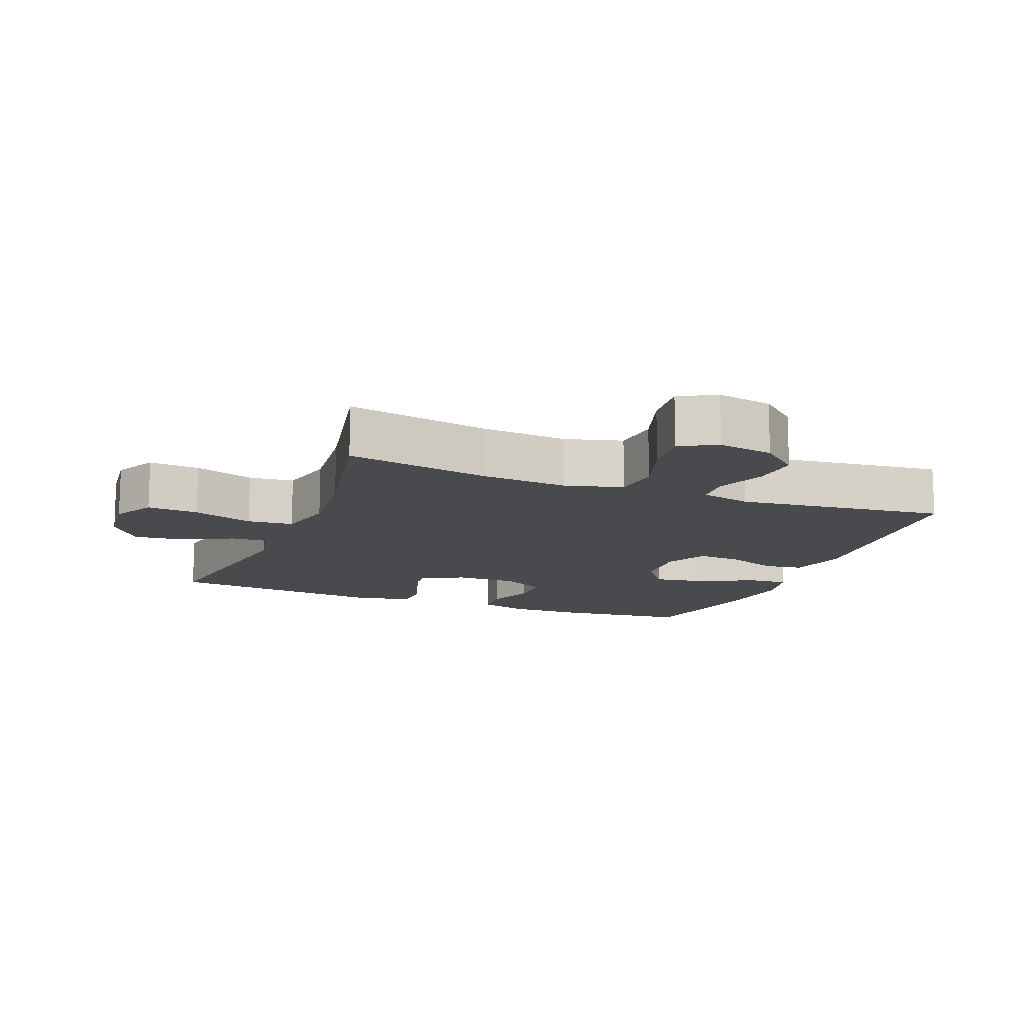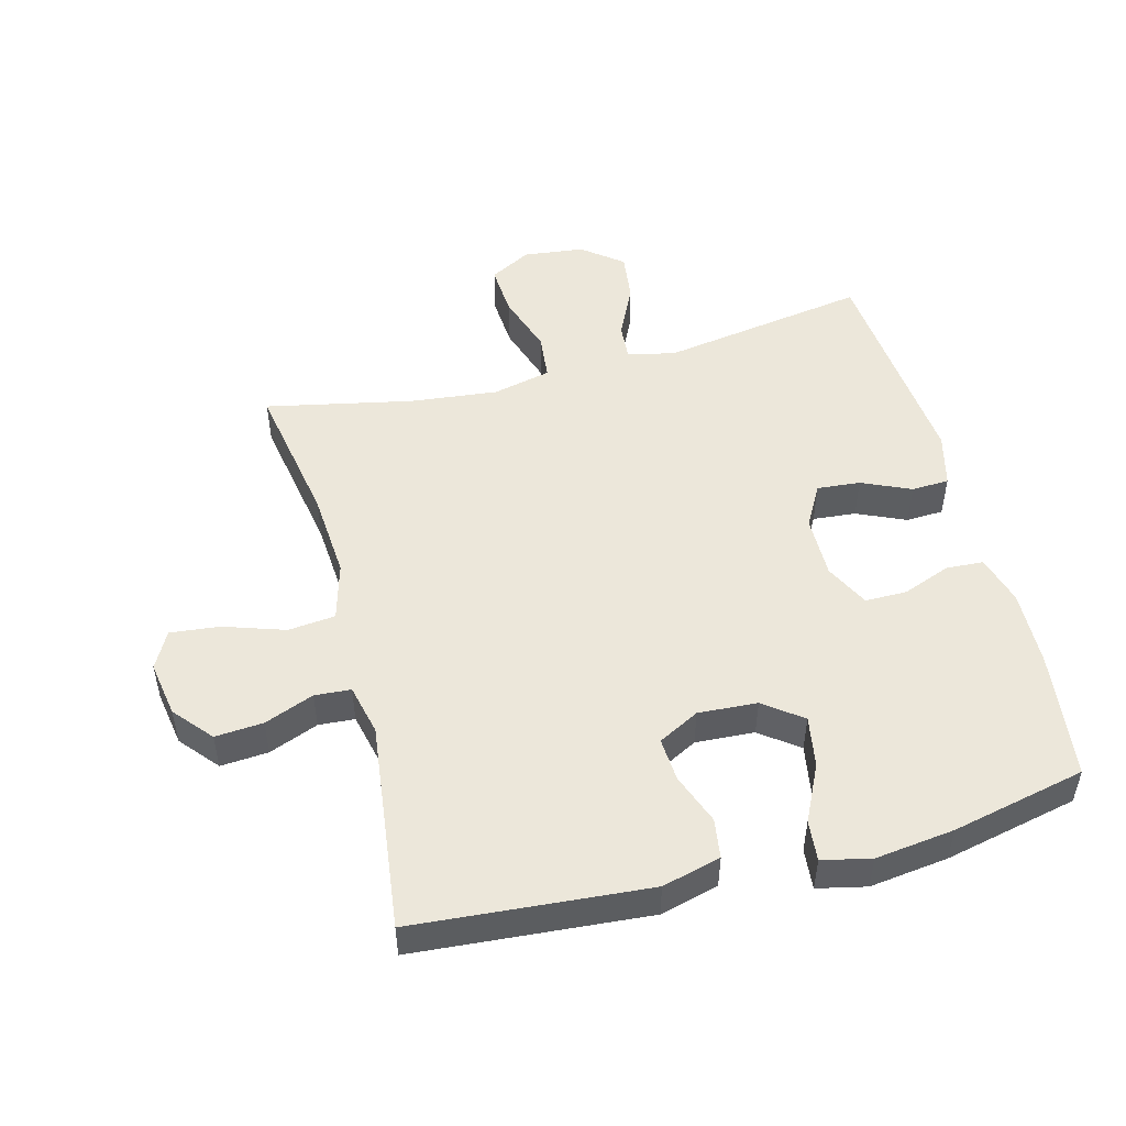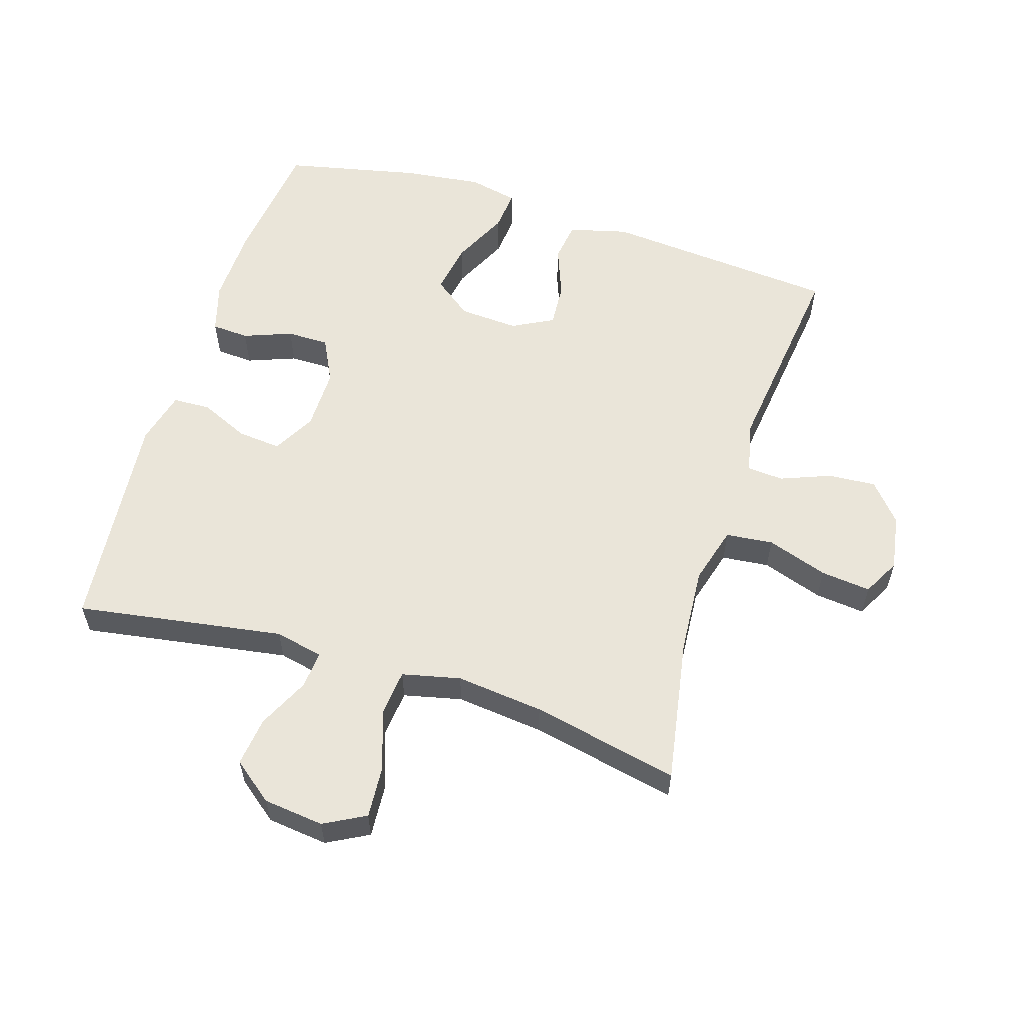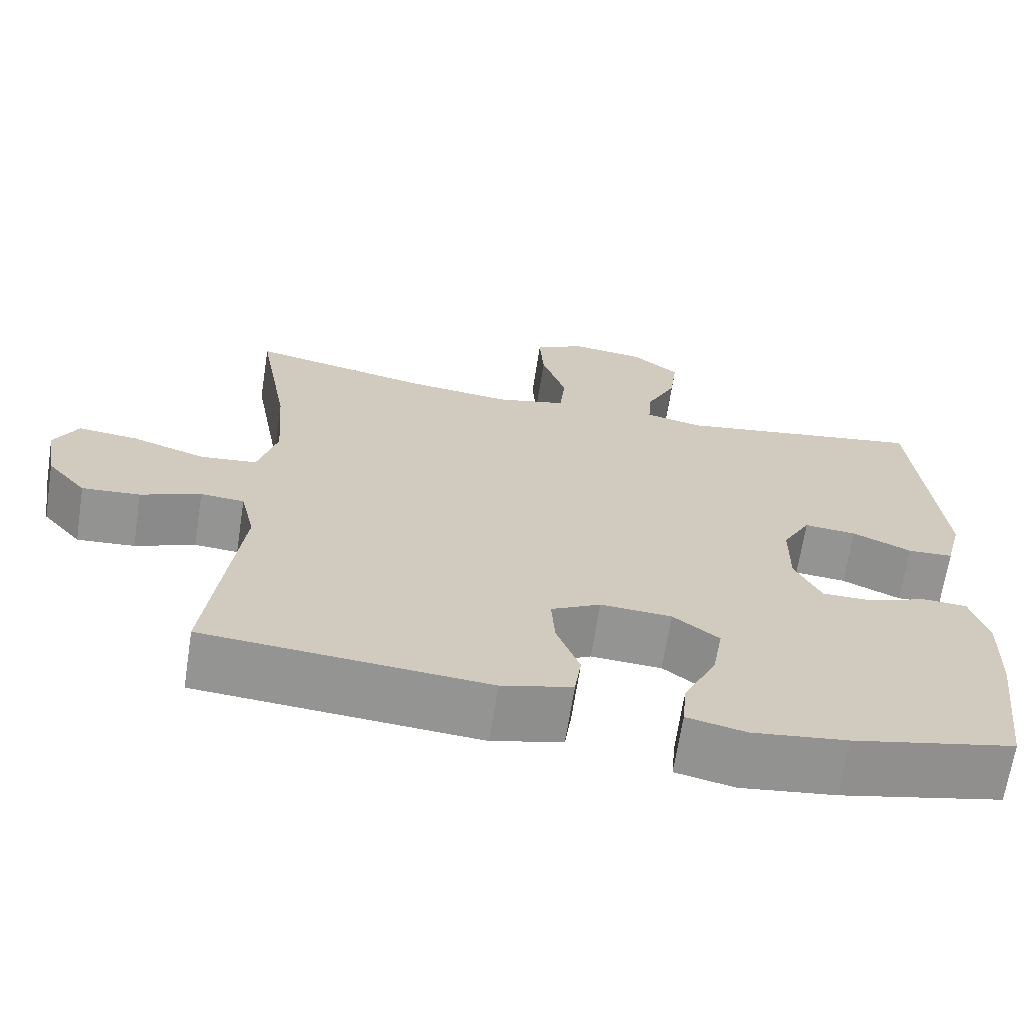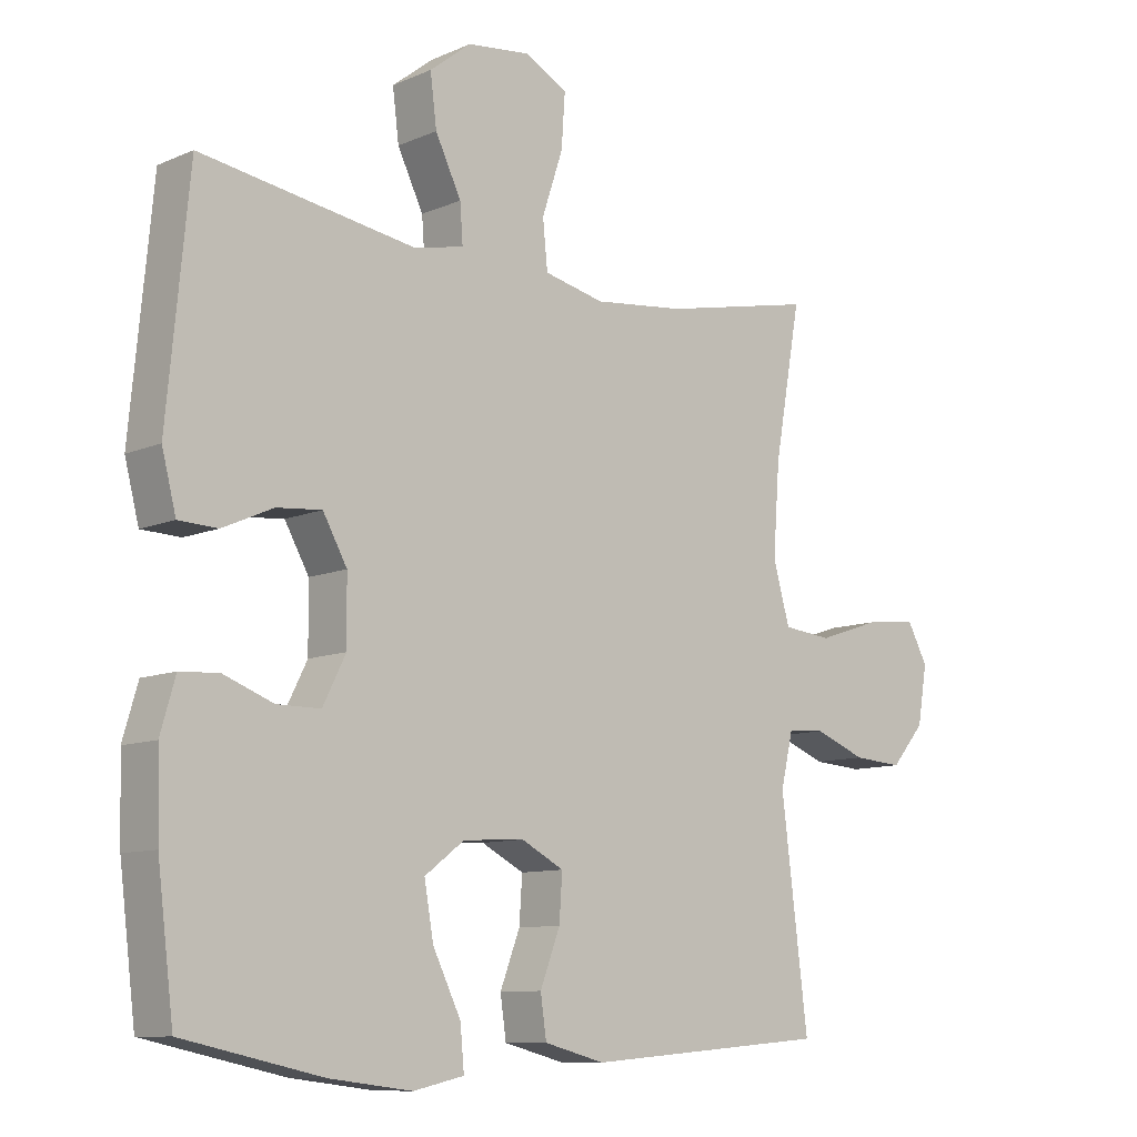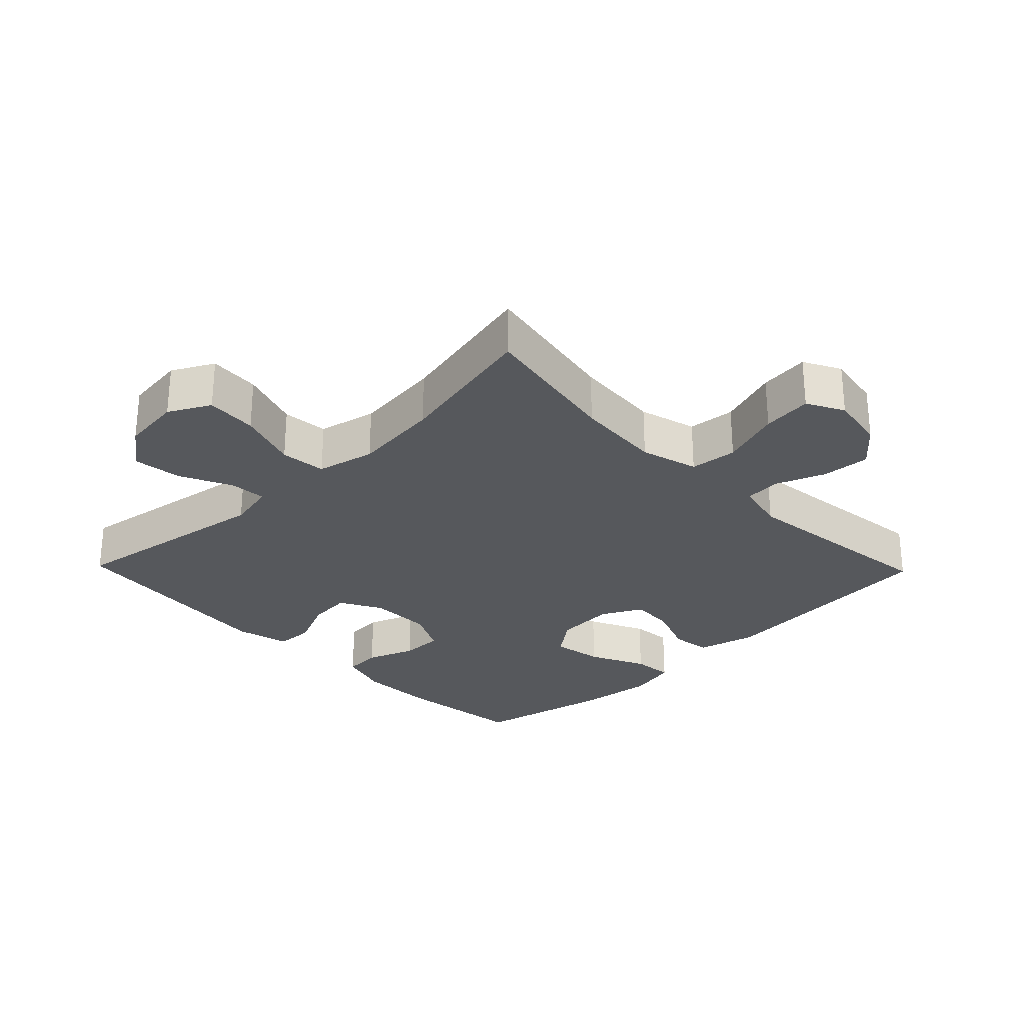
<metadata>
{"format":"obj","ext":"obj","renderer":"f3d","projection":"perspective","resolution":1024,"background":"white","views":[{"elev":-13.4,"azim":68.4,"up":"+Y"},{"elev":50.7,"azim":165.3,"up":"+Y"},{"elev":58.2,"azim":17.4,"up":"+Y"},{"elev":-67.0,"azim":171.2,"up":"+Z"},{"elev":-9.8,"azim":-42.0,"up":"+Z"},{"elev":-28.2,"azim":44.1,"up":"+Y"}]}
</metadata>
<code>
o path188_path188.001
v -0.3112 0.0375 -0.5626
v -0.187 0.0375 -0.5781
v -0.1103 0.0375 -0.561
v -0.1161 0.0375 -0.4971
v -0.1588 0.0375 -0.4092
v -0.1725 0.0375 -0.3292
v -0.1126 0.0375 -0.2839
v -0.01946 0.0375 -0.2784
v 0.04514 0.0375 -0.3124
v 0.04057 0.0375 -0.381
v 0.01038 0.0375 -0.4605
v 0.01921 0.0375 -0.5225
v 0.1114 0.0375 -0.5464
v 0.4798 0.0375 -0.5165
v 0.4395 0.0375 -0.1893
v 0.458 0.0375 -0.1094
v 0.5148 0.0375 -0.1053
v 0.593 0.0375 -0.1359
v 0.6685 0.0375 -0.1414
v 0.7196 0.0375 -0.0817
v 0.7343 0.0375 0.005713
v 0.7033 0.0375 0.06374
v 0.6249 0.0375 0.05531
v 0.5294 0.0375 0.02347
v 0.455 0.0375 0.03126
v 0.4296 0.0375 0.1218
v 0.4395 0.0375 0.2582
v 0.4798 0.0375 0.4852
v 0.2494 0.0375 0.437
v 0.1109 0.0375 0.4219
v 0.01945 0.0375 0.443
v 0.01206 0.0375 0.5151
v 0.04383 0.0375 0.6106
v 0.04925 0.0375 0.6912
v -0.01594 0.0375 0.7262
v -0.1111 0.0375 0.7152
v -0.1742 0.0375 0.6659
v -0.1645 0.0375 0.5889
v -0.1252 0.0375 0.5078
v -0.1209 0.0375 0.4495
v -0.1961 0.0375 0.4331
v -0.5221 0.0375 0.4852
v -0.5555 0.0375 0.1365
v -0.534 0.0375 0.05233
v -0.4751 0.0375 0.04974
v -0.3982 0.0375 0.08393
v -0.3302 0.0375 0.09004
v -0.2935 0.0375 0.02414
v -0.2926 0.0375 -0.07387
v -0.3274 0.0375 -0.1431
v -0.3935 0.0375 -0.1431
v -0.469 0.0375 -0.1143
v -0.5276 0.0375 -0.1178
v -0.5502 0.0375 -0.1956
v -0.5466 0.0375 -0.3157
v -0.5221 0.0375 -0.5165
v -0.3112 -0.0375 -0.5626
v -0.187 -0.0375 -0.5781
v -0.1103 -0.0375 -0.561
v -0.1161 -0.0375 -0.4971
v -0.1588 -0.0375 -0.4092
v -0.1725 -0.0375 -0.3292
v -0.1126 -0.0375 -0.2839
v -0.01946 -0.0375 -0.2784
v 0.04514 -0.0375 -0.3124
v 0.04057 -0.0375 -0.381
v 0.01038 -0.0375 -0.4605
v 0.01921 -0.0375 -0.5225
v 0.1114 -0.0375 -0.5464
v 0.4798 -0.0375 -0.5165
v 0.4395 -0.0375 -0.1893
v 0.458 -0.0375 -0.1094
v 0.5148 -0.0375 -0.1053
v 0.593 -0.0375 -0.1359
v 0.6685 -0.0375 -0.1414
v 0.7196 -0.0375 -0.0817
v 0.7343 -0.0375 0.005713
v 0.7033 -0.0375 0.06374
v 0.6249 -0.0375 0.05531
v 0.5294 -0.0375 0.02347
v 0.455 -0.0375 0.03126
v 0.4296 -0.0375 0.1218
v 0.4395 -0.0375 0.2582
v 0.4798 -0.0375 0.4852
v 0.2494 -0.0375 0.437
v 0.1109 -0.0375 0.4219
v 0.01945 -0.0375 0.443
v 0.01206 -0.0375 0.5151
v 0.04383 -0.0375 0.6106
v 0.04925 -0.0375 0.6912
v -0.01594 -0.0375 0.7262
v -0.1111 -0.0375 0.7152
v -0.1742 -0.0375 0.6659
v -0.1645 -0.0375 0.5889
v -0.1252 -0.0375 0.5078
v -0.1209 -0.0375 0.4495
v -0.1961 -0.0375 0.4331
v -0.5221 -0.0375 0.4852
v -0.5555 -0.0375 0.1365
v -0.534 -0.0375 0.05233
v -0.4751 -0.0375 0.04974
v -0.3982 -0.0375 0.08393
v -0.3302 -0.0375 0.09004
v -0.2935 -0.0375 0.02414
v -0.2926 -0.0375 -0.07387
v -0.3274 -0.0375 -0.1431
v -0.3935 -0.0375 -0.1431
v -0.469 -0.0375 -0.1143
v -0.5276 -0.0375 -0.1178
v -0.5502 -0.0375 -0.1956
v -0.5466 -0.0375 -0.3157
v -0.5221 -0.0375 -0.5165
v -0.3112 0.0375 -0.5626
v -0.187 0.0375 -0.5781
v -0.1103 0.0375 -0.561
v -0.1103 0.0375 -0.561
v -0.1161 0.0375 -0.4971
v 0.01921 0.0375 -0.5225
v 0.01921 0.0375 -0.5225
v 0.1114 0.0375 -0.5464
v 0.01038 0.0375 -0.4605
v -0.5221 0.0375 -0.5165
v -0.5221 0.0375 -0.5165
v 0.4798 0.0375 -0.5165
v 0.4798 0.0375 -0.5165
v -0.1588 0.0375 -0.4092
v 0.04057 0.0375 -0.381
v -0.5466 0.0375 -0.3157
v -0.1725 0.0375 -0.3292
v -0.1725 0.0375 -0.3292
v 0.04514 0.0375 -0.3124
v 0.04514 0.0375 -0.3124
v -0.1126 0.0375 -0.2839
v -0.5502 0.0375 -0.1956
v -0.01946 0.0375 -0.2784
v 0.4395 0.0375 -0.1893
v -0.5276 0.0375 -0.1178
v -0.5276 0.0375 -0.1178
v -0.3274 0.0375 -0.1431
v -0.3274 0.0375 -0.1431
v -0.3935 0.0375 -0.1431
v 0.458 0.0375 -0.1094
v 0.458 0.0375 -0.1094
v -0.2926 0.0375 -0.07387
v -0.469 0.0375 -0.1143
v 0.593 0.0375 -0.1359
v 0.6685 0.0375 -0.1414
v 0.7196 0.0375 -0.0817
v 0.5148 0.0375 -0.1053
v 0.7343 0.0375 0.005713
v -0.2935 0.0375 0.02414
v 0.7033 0.0375 0.06374
v 0.7033 0.0375 0.06374
v 0.5294 0.0375 0.02347
v 0.455 0.0375 0.03126
v 0.455 0.0375 0.03126
v 0.6249 0.0375 0.05531
v -0.3302 0.0375 0.09004
v -0.3302 0.0375 0.09004
v 0.4296 0.0375 0.1218
v -0.534 0.0375 0.05233
v -0.534 0.0375 0.05233
v -0.4751 0.0375 0.04974
v -0.3982 0.0375 0.08393
v -0.5555 0.0375 0.1365
v 0.4395 0.0375 0.2582
v -0.5221 0.0375 0.4852
v -0.5221 0.0375 0.4852
v 0.1109 0.0375 0.4219
v 0.01945 0.0375 0.443
v 0.01945 0.0375 0.443
v 0.2494 0.0375 0.437
v -0.1209 0.0375 0.4495
v -0.1209 0.0375 0.4495
v -0.1961 0.0375 0.4331
v 0.01206 0.0375 0.5151
v -0.1252 0.0375 0.5078
v 0.4798 0.0375 0.4852
v 0.4798 0.0375 0.4852
v -0.1645 0.0375 0.5889
v 0.04383 0.0375 0.6106
v -0.1742 0.0375 0.6659
v 0.04925 0.0375 0.6912
v 0.04925 0.0375 0.6912
v -0.1111 0.0375 0.7152
v -0.01594 0.0375 0.7262
v -0.3112 -0.0375 -0.5626
v -0.187 -0.0375 -0.5781
v -0.1103 -0.0375 -0.561
v -0.1103 -0.0375 -0.561
v -0.1161 -0.0375 -0.4971
v 0.01921 -0.0375 -0.5225
v 0.01921 -0.0375 -0.5225
v 0.1114 -0.0375 -0.5464
v 0.01038 -0.0375 -0.4605
v -0.5221 -0.0375 -0.5165
v -0.5221 -0.0375 -0.5165
v 0.4798 -0.0375 -0.5165
v 0.4798 -0.0375 -0.5165
v -0.1588 -0.0375 -0.4092
v 0.04057 -0.0375 -0.381
v -0.5466 -0.0375 -0.3157
v -0.1725 -0.0375 -0.3292
v -0.1725 -0.0375 -0.3292
v 0.04514 -0.0375 -0.3124
v 0.04514 -0.0375 -0.3124
v -0.1126 -0.0375 -0.2839
v -0.5502 -0.0375 -0.1956
v -0.01946 -0.0375 -0.2784
v 0.4395 -0.0375 -0.1893
v -0.5276 -0.0375 -0.1178
v -0.5276 -0.0375 -0.1178
v -0.3274 -0.0375 -0.1431
v -0.3274 -0.0375 -0.1431
v -0.3935 -0.0375 -0.1431
v 0.458 -0.0375 -0.1094
v 0.458 -0.0375 -0.1094
v -0.2926 -0.0375 -0.07387
v -0.469 -0.0375 -0.1143
v 0.593 -0.0375 -0.1359
v 0.6685 -0.0375 -0.1414
v 0.7196 -0.0375 -0.0817
v 0.5148 -0.0375 -0.1053
v 0.7343 -0.0375 0.005713
v -0.2935 -0.0375 0.02414
v 0.7033 -0.0375 0.06374
v 0.7033 -0.0375 0.06374
v 0.5294 -0.0375 0.02347
v 0.455 -0.0375 0.03126
v 0.455 -0.0375 0.03126
v 0.6249 -0.0375 0.05531
v -0.3302 -0.0375 0.09004
v -0.3302 -0.0375 0.09004
v 0.4296 -0.0375 0.1218
v -0.534 -0.0375 0.05233
v -0.534 -0.0375 0.05233
v -0.4751 -0.0375 0.04974
v -0.3982 -0.0375 0.08393
v -0.5555 -0.0375 0.1365
v 0.4395 -0.0375 0.2582
v -0.5221 -0.0375 0.4852
v -0.5221 -0.0375 0.4852
v 0.1109 -0.0375 0.4219
v 0.01945 -0.0375 0.443
v 0.01945 -0.0375 0.443
v 0.2494 -0.0375 0.437
v -0.1209 -0.0375 0.4495
v -0.1209 -0.0375 0.4495
v -0.1961 -0.0375 0.4331
v 0.01206 -0.0375 0.5151
v -0.1252 -0.0375 0.5078
v 0.4798 -0.0375 0.4852
v 0.4798 -0.0375 0.4852
v -0.1645 -0.0375 0.5889
v 0.04383 -0.0375 0.6106
v -0.1742 -0.0375 0.6659
v 0.04925 -0.0375 0.6912
v 0.04925 -0.0375 0.6912
v -0.1111 -0.0375 0.7152
v -0.01594 -0.0375 0.7262
f 250 247 244
f 254 255 259
f 234 209 229
f 194 195 192
f 239 238 241
f 243 234 246
f 247 232 225
f 246 234 240
f 231 224 226
f 228 229 223
f 228 220 231
f 196 187 202
f 203 202 187
f 200 188 191
f 247 225 244
f 256 254 259
f 216 205 210
f 211 208 219
f 246 240 252
f 187 200 203
f 222 220 221
f 238 239 237
f 244 225 243
f 243 209 234
f 259 255 260
f 203 213 202
f 191 188 189
f 201 195 194
f 188 200 187
f 249 232 247
f 210 201 198
f 202 215 208
f 207 209 218
f 229 209 205
f 241 232 249
f 219 208 215
f 210 205 201
f 215 202 213
f 238 232 241
f 220 222 231
f 260 255 257
f 220 228 223
f 243 225 209
f 235 237 239
f 198 201 194
f 254 251 250
f 213 207 218
f 218 209 225
f 213 203 207
f 255 254 250
f 251 247 250
f 231 222 224
f 229 205 216
f 223 229 216
f 1 2 58 57
f 2 116 190 58
f 3 4 60 59
f 119 13 69 193
f 11 12 68 67
f 123 1 57 197
f 13 125 199 69
f 4 5 61 60
f 10 11 67 66
f 55 56 112 111
f 5 130 204 61
f 132 10 66 206
f 6 7 63 62
f 54 55 111 110
f 8 9 65 64
f 14 15 71 70
f 7 8 64 63
f 138 54 110 212
f 140 51 107 214
f 15 143 217 71
f 49 50 106 105
f 52 53 109 108
f 51 52 108 107
f 18 19 75 74
f 19 20 76 75
f 17 18 74 73
f 16 17 73 72
f 20 21 77 76
f 48 49 105 104
f 21 153 227 77
f 24 156 230 80
f 23 24 80 79
f 22 23 79 78
f 159 48 104 233
f 25 26 82 81
f 162 45 101 236
f 45 46 102 101
f 43 44 100 99
f 46 47 103 102
f 26 27 83 82
f 168 43 99 242
f 30 171 245 86
f 29 30 86 85
f 174 41 97 248
f 31 32 88 87
f 39 40 96 95
f 179 29 85 253
f 27 28 84 83
f 41 42 98 97
f 38 39 95 94
f 32 33 89 88
f 37 38 94 93
f 33 184 258 89
f 36 37 93 92
f 35 36 92 91
f 34 35 91 90
f 176 170 173
f 180 185 181
f 160 155 135
f 120 118 121
f 165 167 164
f 169 172 160
f 173 151 158
f 172 166 160
f 157 152 150
f 154 149 155
f 154 157 146
f 122 128 113
f 129 113 128
f 126 117 114
f 173 170 151
f 182 185 180
f 142 136 131
f 137 145 134
f 172 178 166
f 113 129 126
f 148 147 146
f 164 163 165
f 170 169 151
f 169 160 135
f 185 186 181
f 129 128 139
f 117 115 114
f 127 120 121
f 114 113 126
f 175 173 158
f 136 124 127
f 128 134 141
f 133 144 135
f 155 131 135
f 167 175 158
f 145 141 134
f 136 127 131
f 141 139 128
f 164 167 158
f 146 157 148
f 186 183 181
f 146 149 154
f 169 135 151
f 161 165 163
f 124 120 127
f 180 176 177
f 139 144 133
f 144 151 135
f 139 133 129
f 181 176 180
f 177 176 173
f 157 150 148
f 155 142 131
f 149 142 155

</code>
